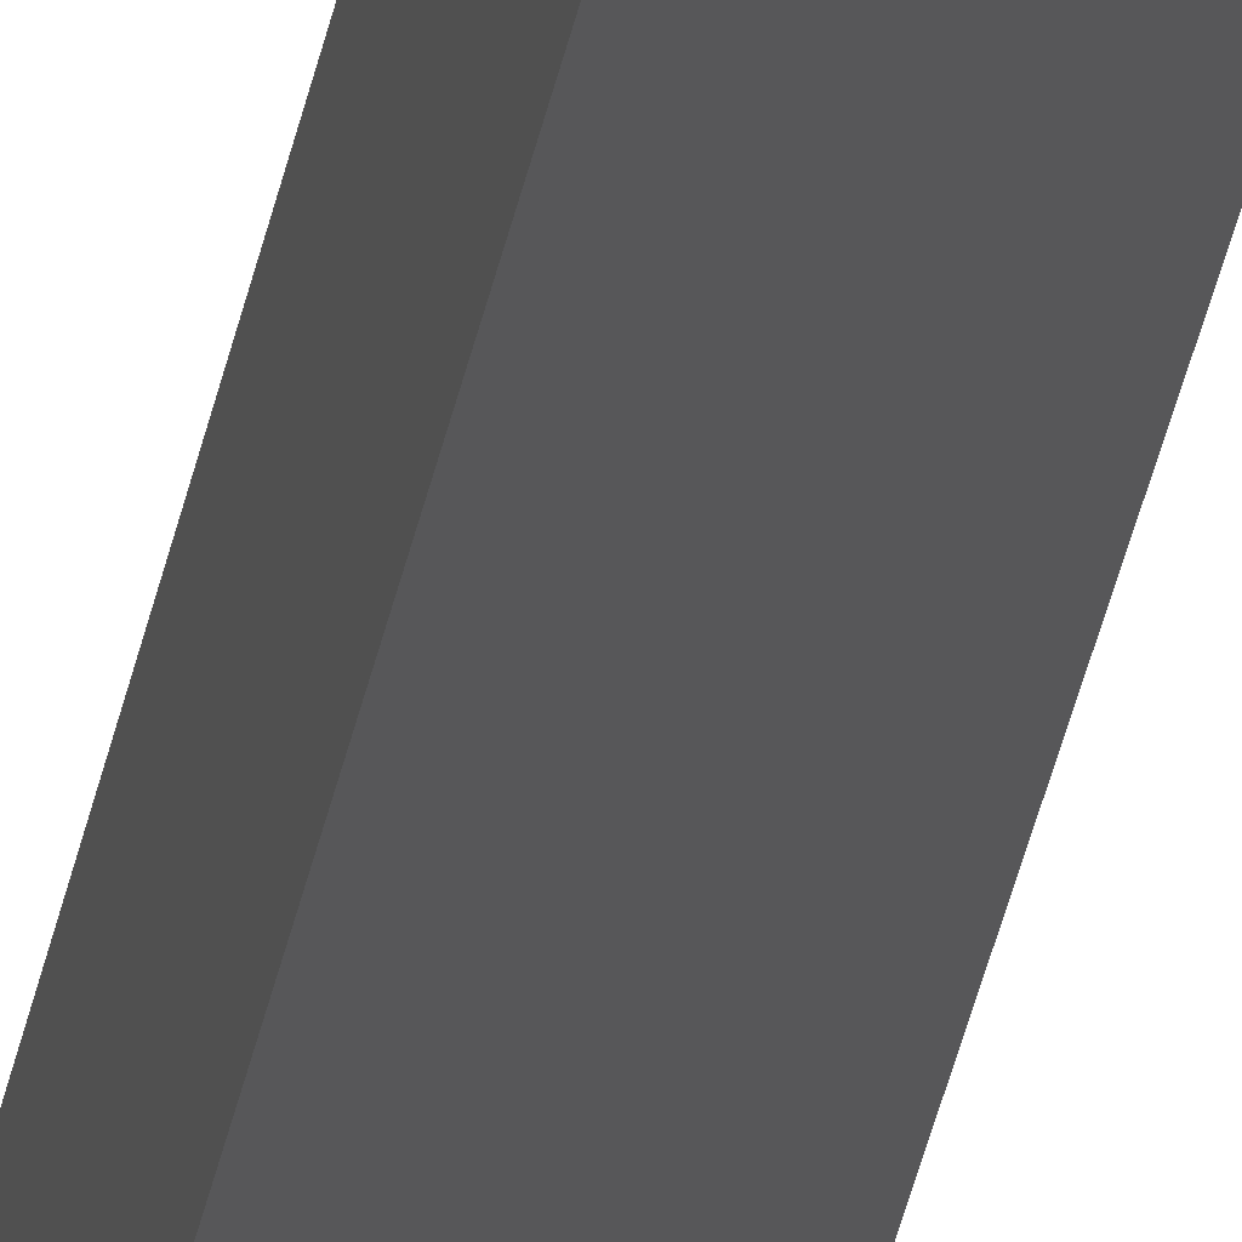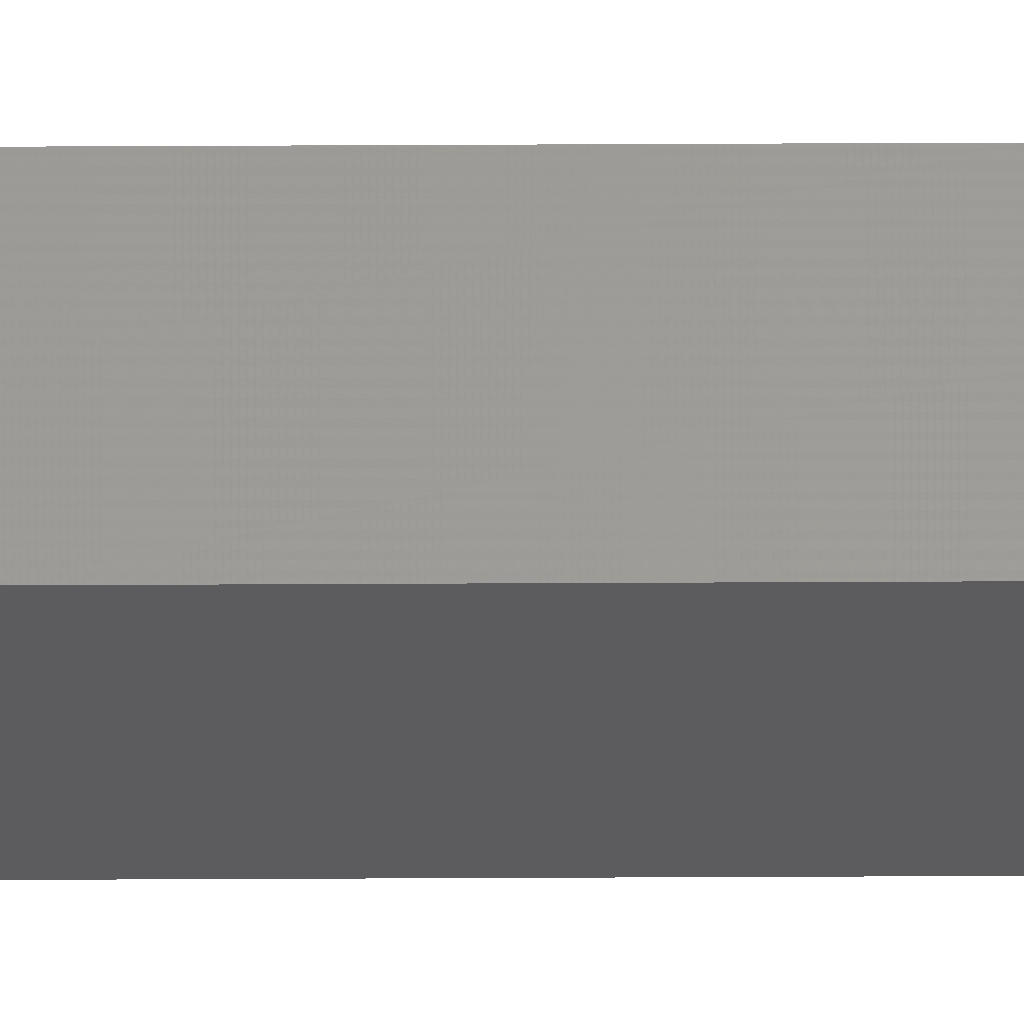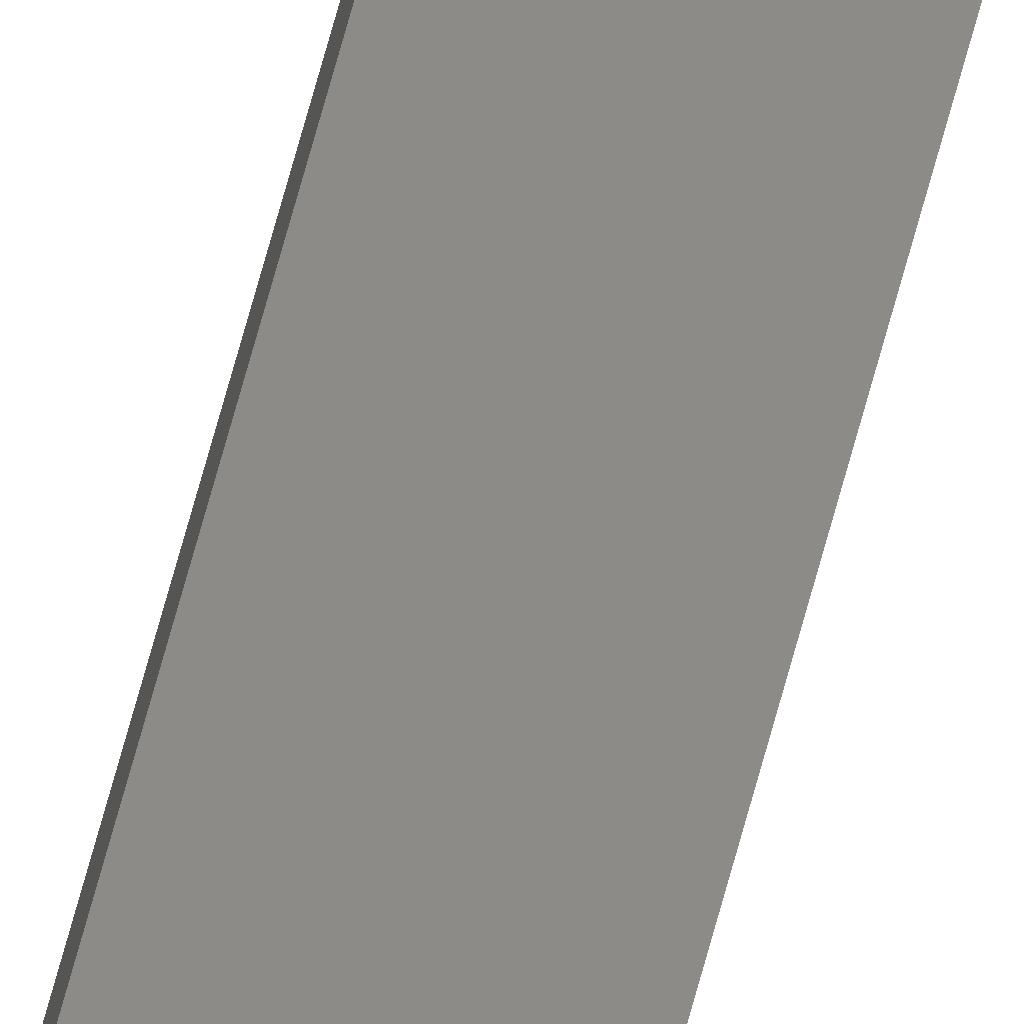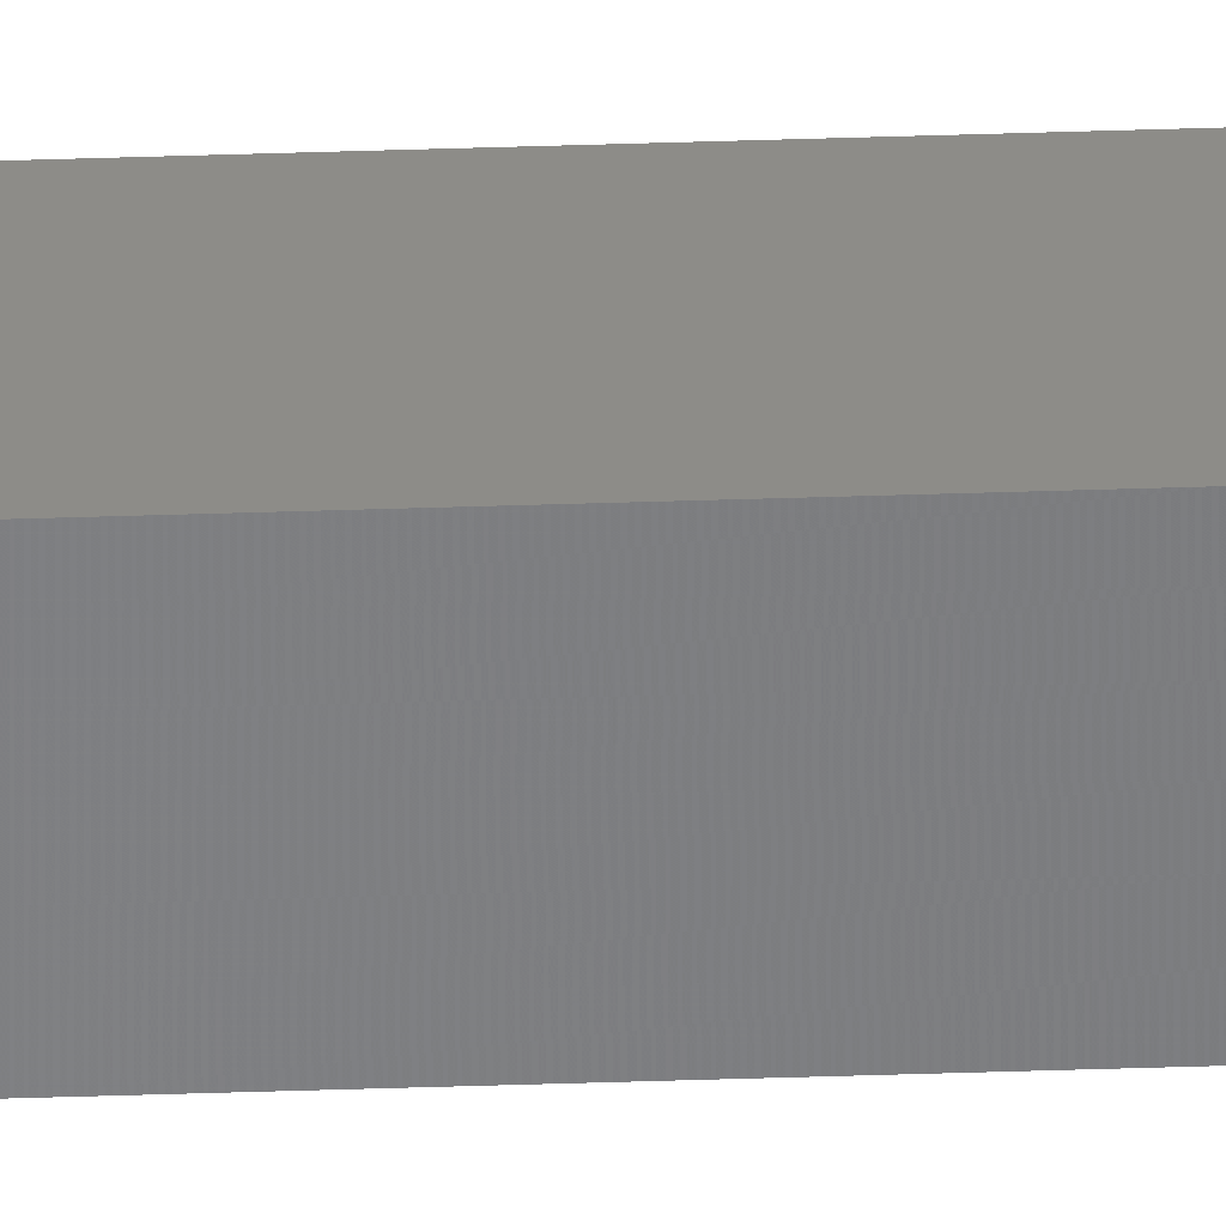
<metadata>
{"format":"stl","ext":"stl","renderer":"f3d","projection":"perspective","resolution":1024,"background":"white","views":[{"elev":-19.2,"azim":-6.0,"up":"+Y"},{"elev":-35.4,"azim":-89.6,"up":"+Y"},{"elev":74.6,"azim":-164.4,"up":"+Y"},{"elev":-59.3,"azim":-88.2,"up":"+Y"}]}
</metadata>
<code>
# stl→obj: 16 verts, 28 faces
v 9.838 -3.855 -12.4
v 9.818 -3.857 -12.4
v 9.818 -3.857 -15.97
v 9.838 -3.855 -15.97
v 9.857 -3.853 -12.4
v 9.857 -3.853 -15.97
v 9.877 -3.851 -15.97
v 9.877 -3.851 -12.4
v 9.872 -3.801 -15.97
v 9.872 -3.801 -12.4
v 9.812 -3.807 -15.97
v 9.832 -3.805 -12.4
v 9.832 -3.805 -15.97
v 9.852 -3.803 -15.97
v 9.812 -3.807 -12.4
v 9.852 -3.803 -12.4
f 1 2 3
f 1 3 4
f 5 4 6
f 5 6 7
f 5 1 4
f 8 5 7
f 8 7 9
f 10 8 9
f 11 12 13
f 13 12 14
f 15 12 11
f 14 16 9
f 12 16 14
f 16 10 9
f 2 15 11
f 2 11 3
f 16 8 10
f 12 5 16
f 16 5 8
f 15 1 12
f 12 1 5
f 15 2 1
f 7 14 9
f 6 14 7
f 4 13 14
f 4 14 6
f 3 11 13
f 3 13 4

</code>
